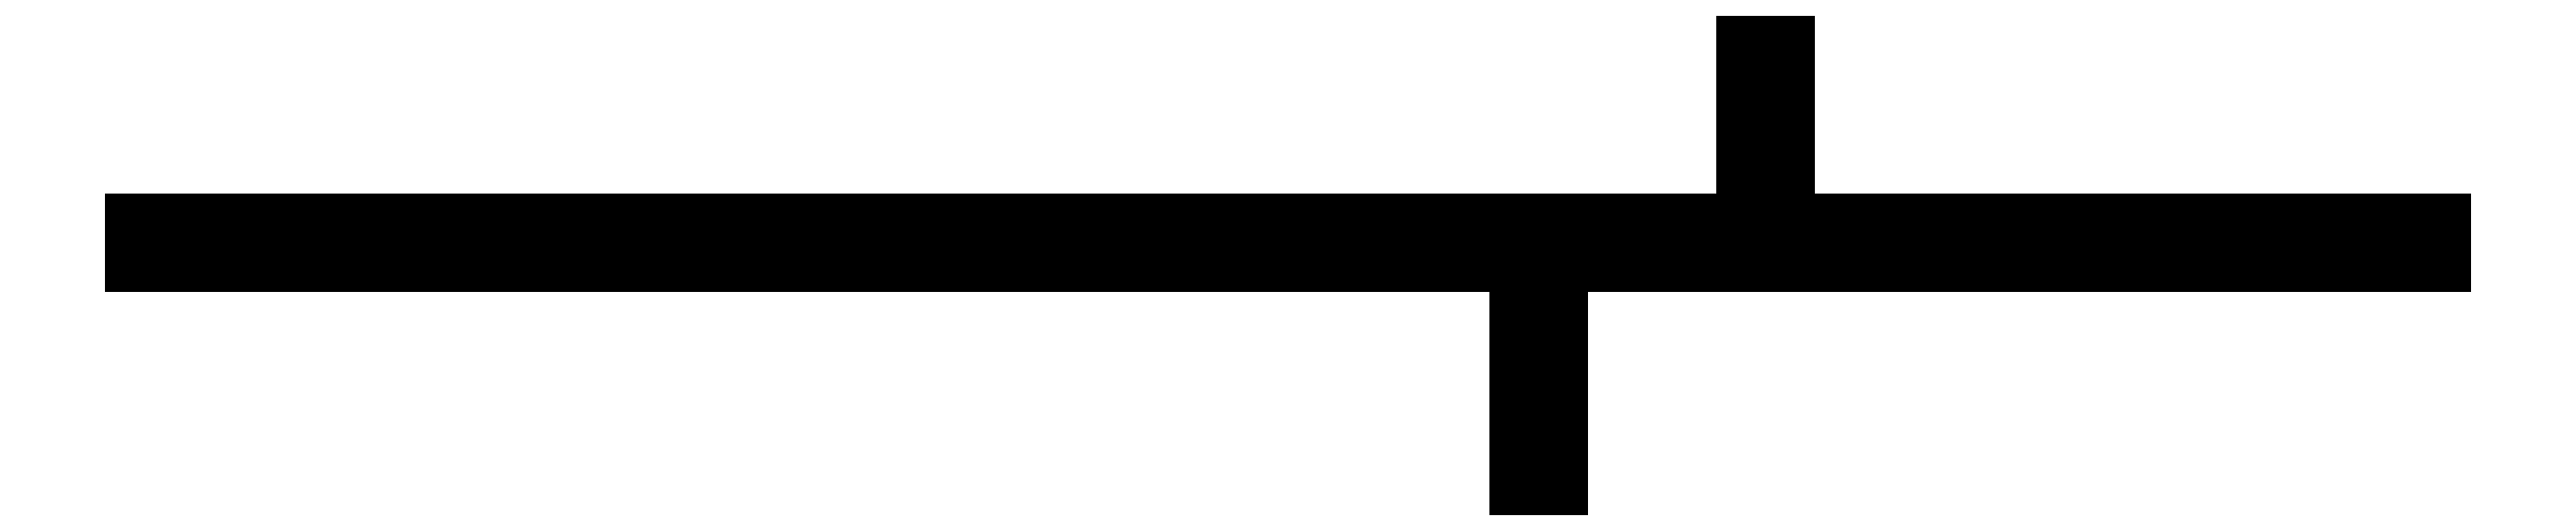
<metadata>
{"format":"dxf","ext":"dxf","renderer":"ezdxf+matplotlib","layout":"modelspace","background":"white","min_lineweight":24,"dpi":150}
</metadata>
<code>
0
SECTION
2
ENTITIES
0
LINE
8
0
10
169.8
20
-159.5
11
169.8
21
-160
0
LINE
8
0
10
169.8
20
-160
11
185
21
-160
0
LINE
8
0
10
185
20
-160
11
185
21
-162.5
0
LINE
8
0
10
185
20
-162.5
11
185.5
21
-162.5
0
LINE
8
0
10
185.5
20
-162.5
11
185.5
21
-160
0
LINE
8
0
10
185.5
20
-160
11
195.2
21
-160
0
LINE
8
0
10
195.2
20
-160
11
195.2
21
-159.5
0
LINE
8
0
10
195.2
20
-159.5
11
188
21
-159.5
0
LINE
8
0
10
188
20
-159.5
11
188
21
-157.5
0
LINE
8
0
10
188
20
-157.5
11
187.5
21
-157.5
0
LINE
8
0
10
187.5
20
-157.5
11
187.5
21
-159.5
0
LINE
8
0
10
187.5
20
-159.5
11
169.8
21
-159.5
0
ENDSEC
0
EOF

</code>
